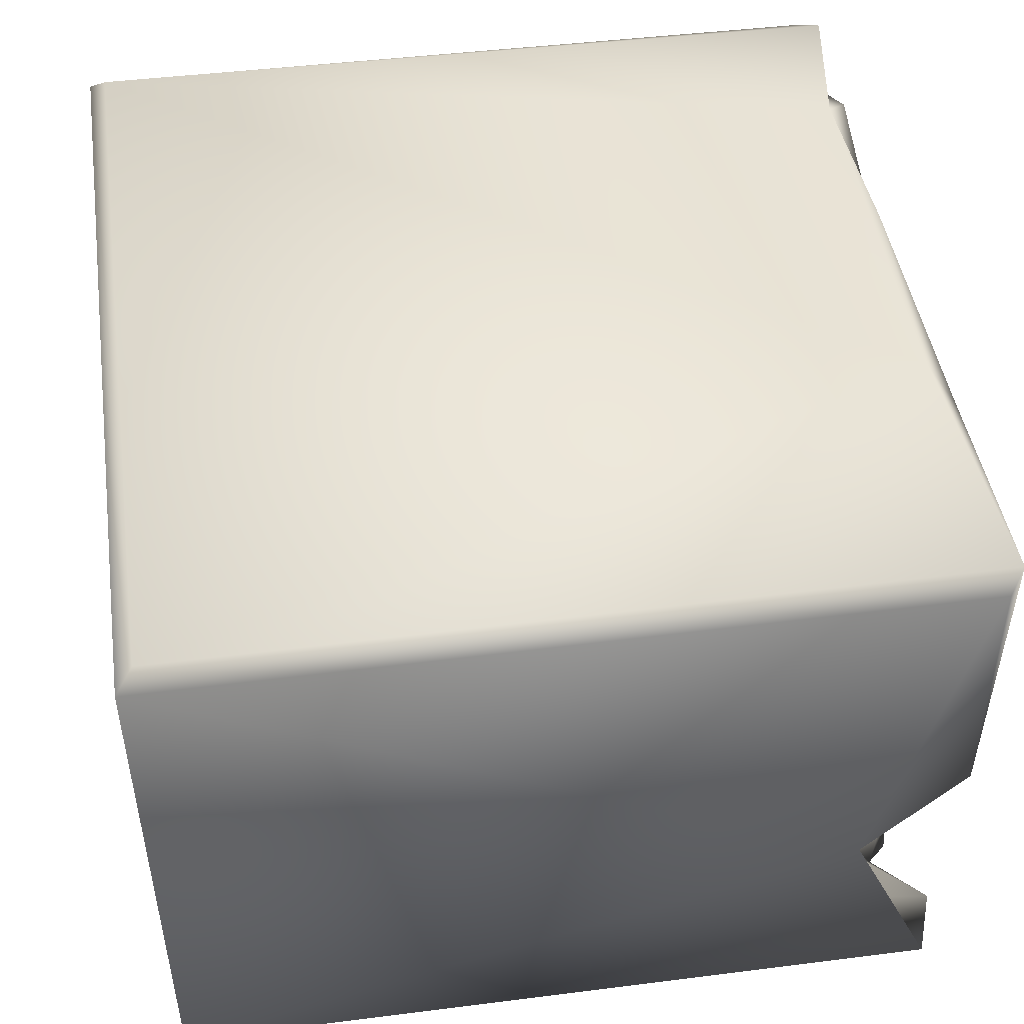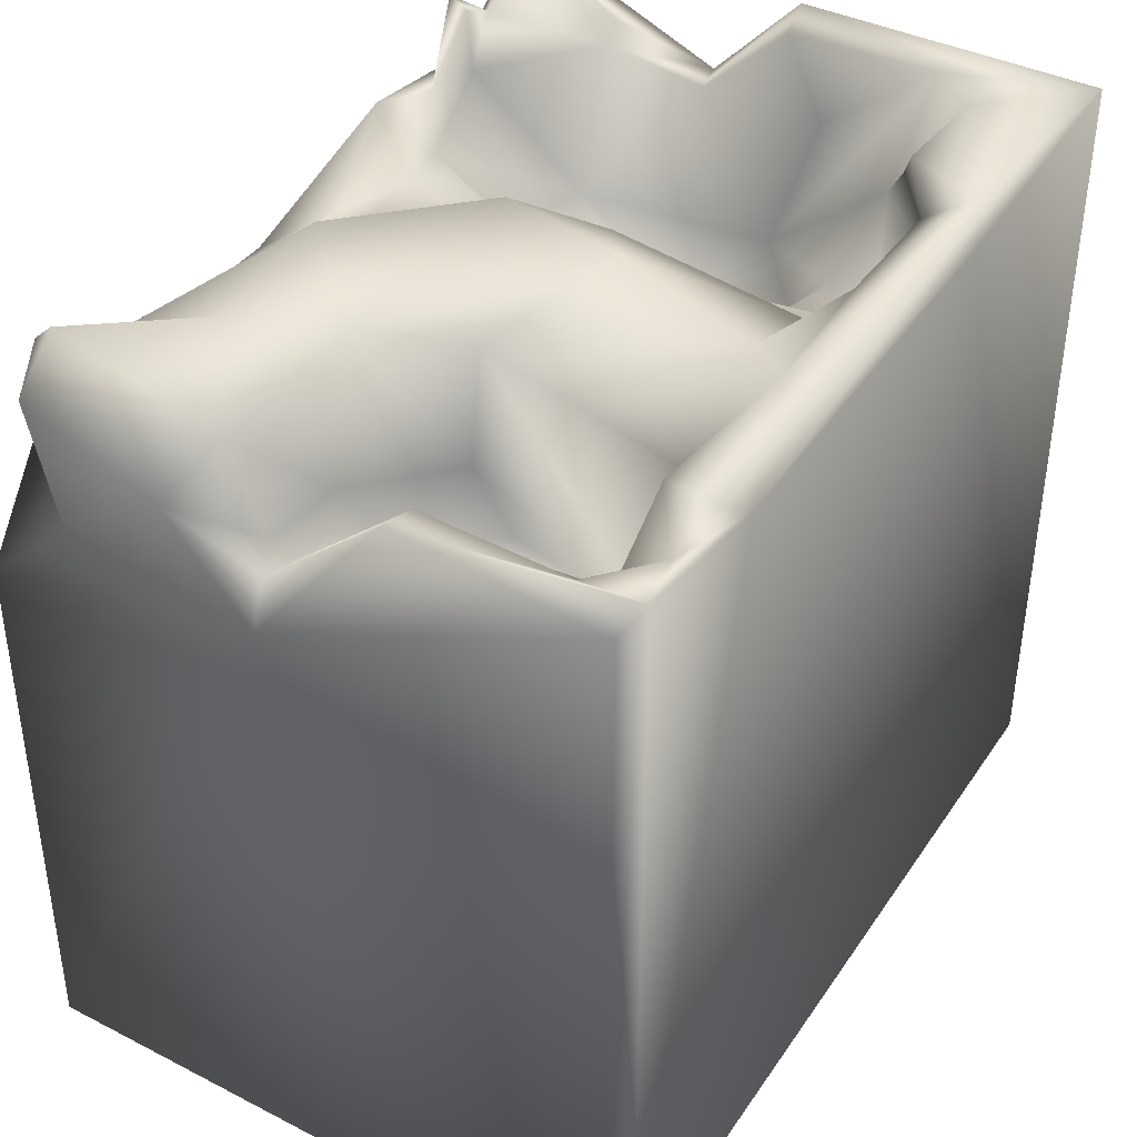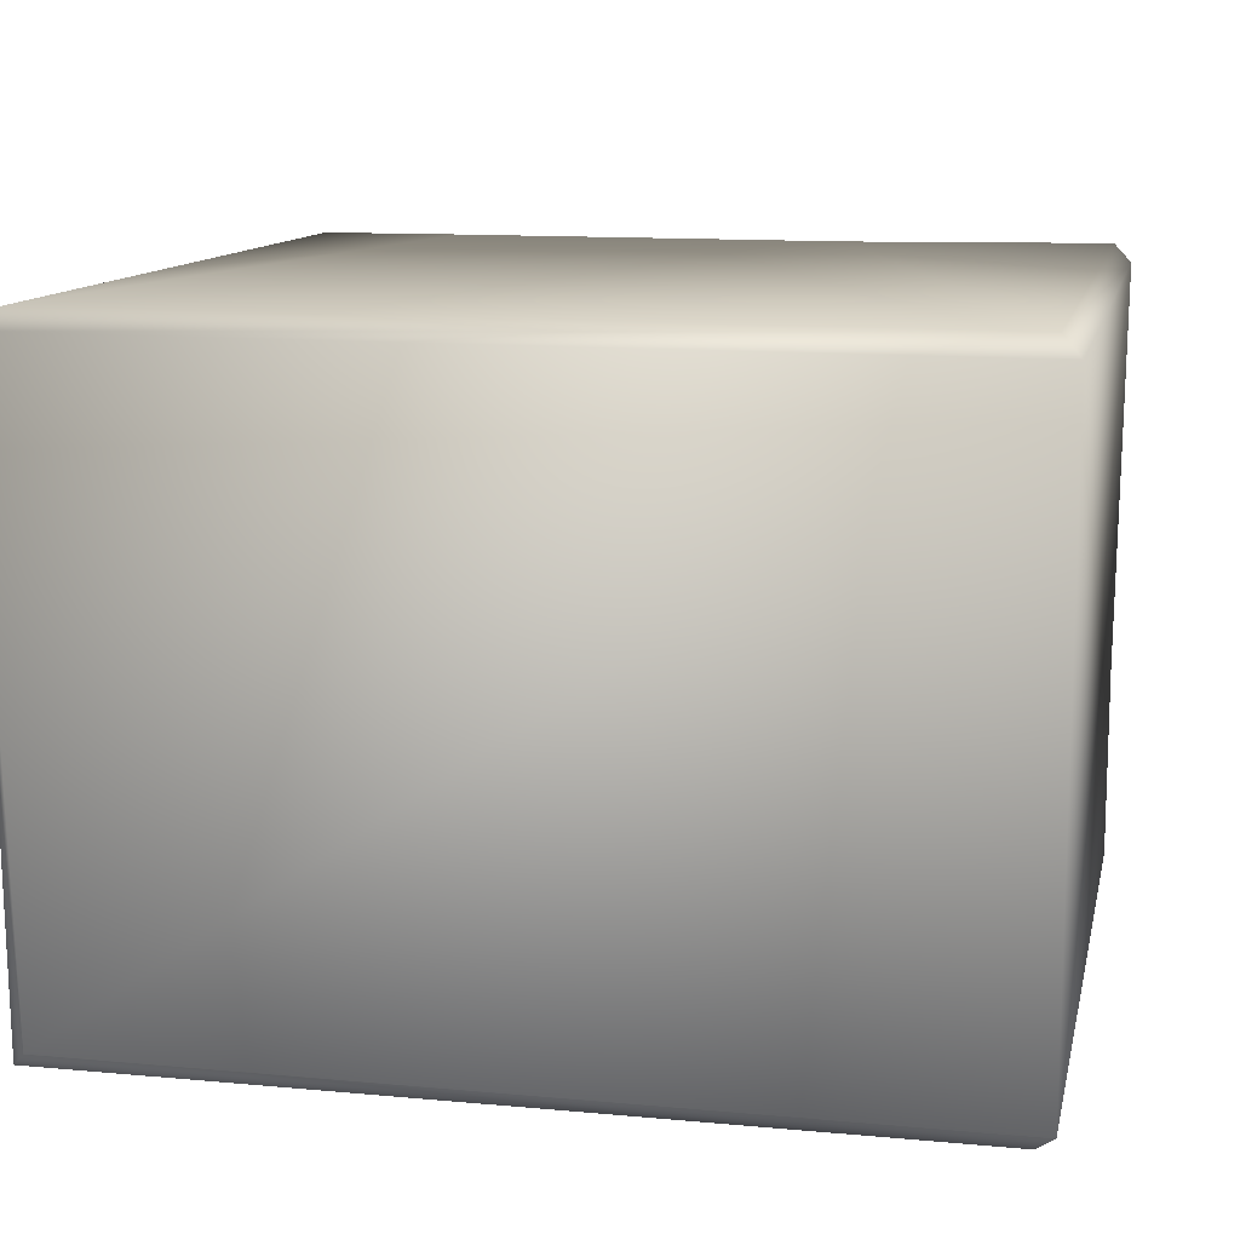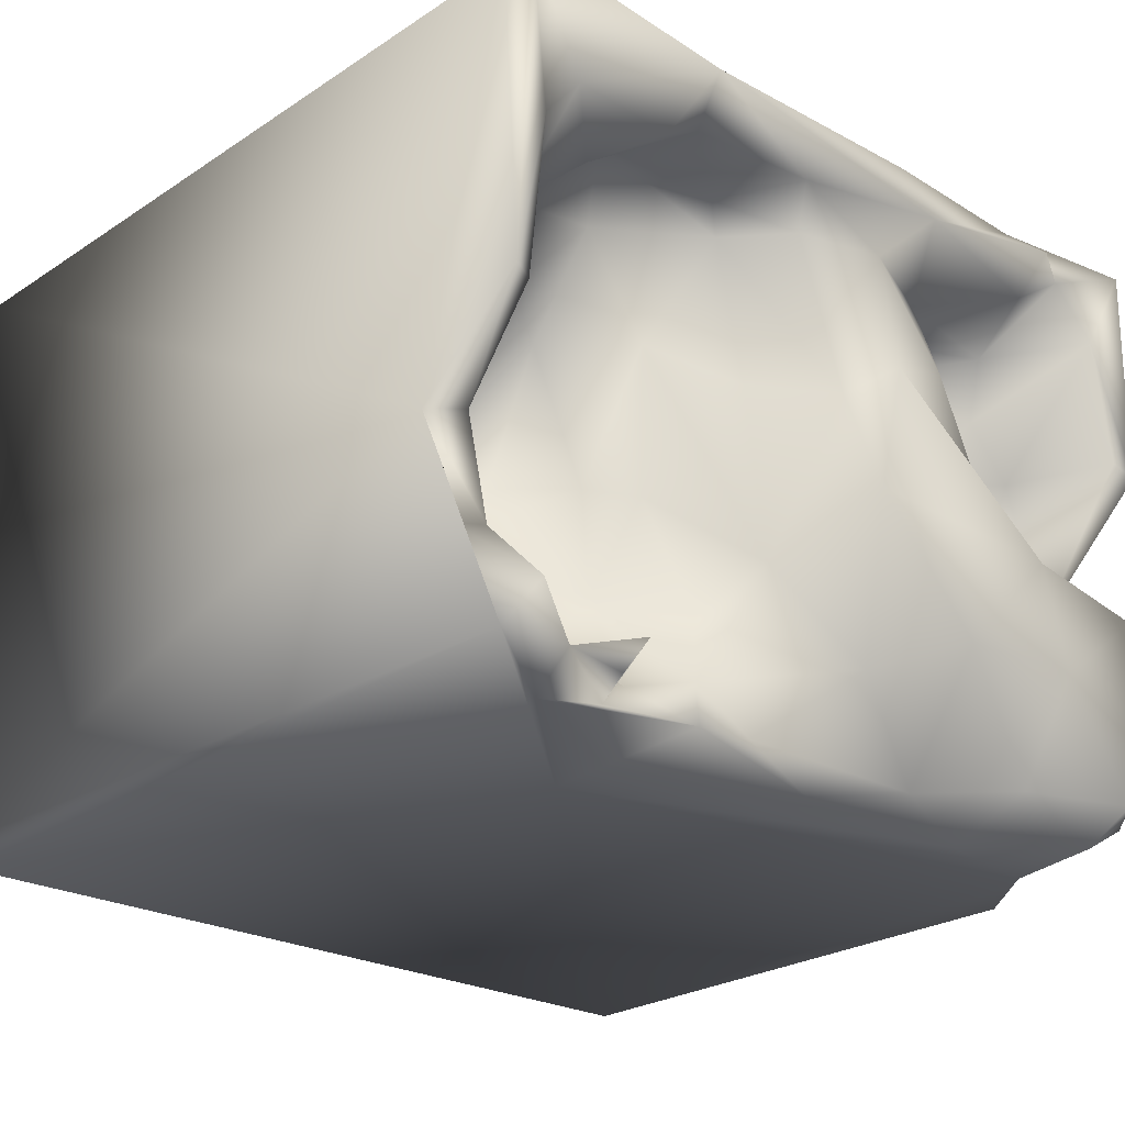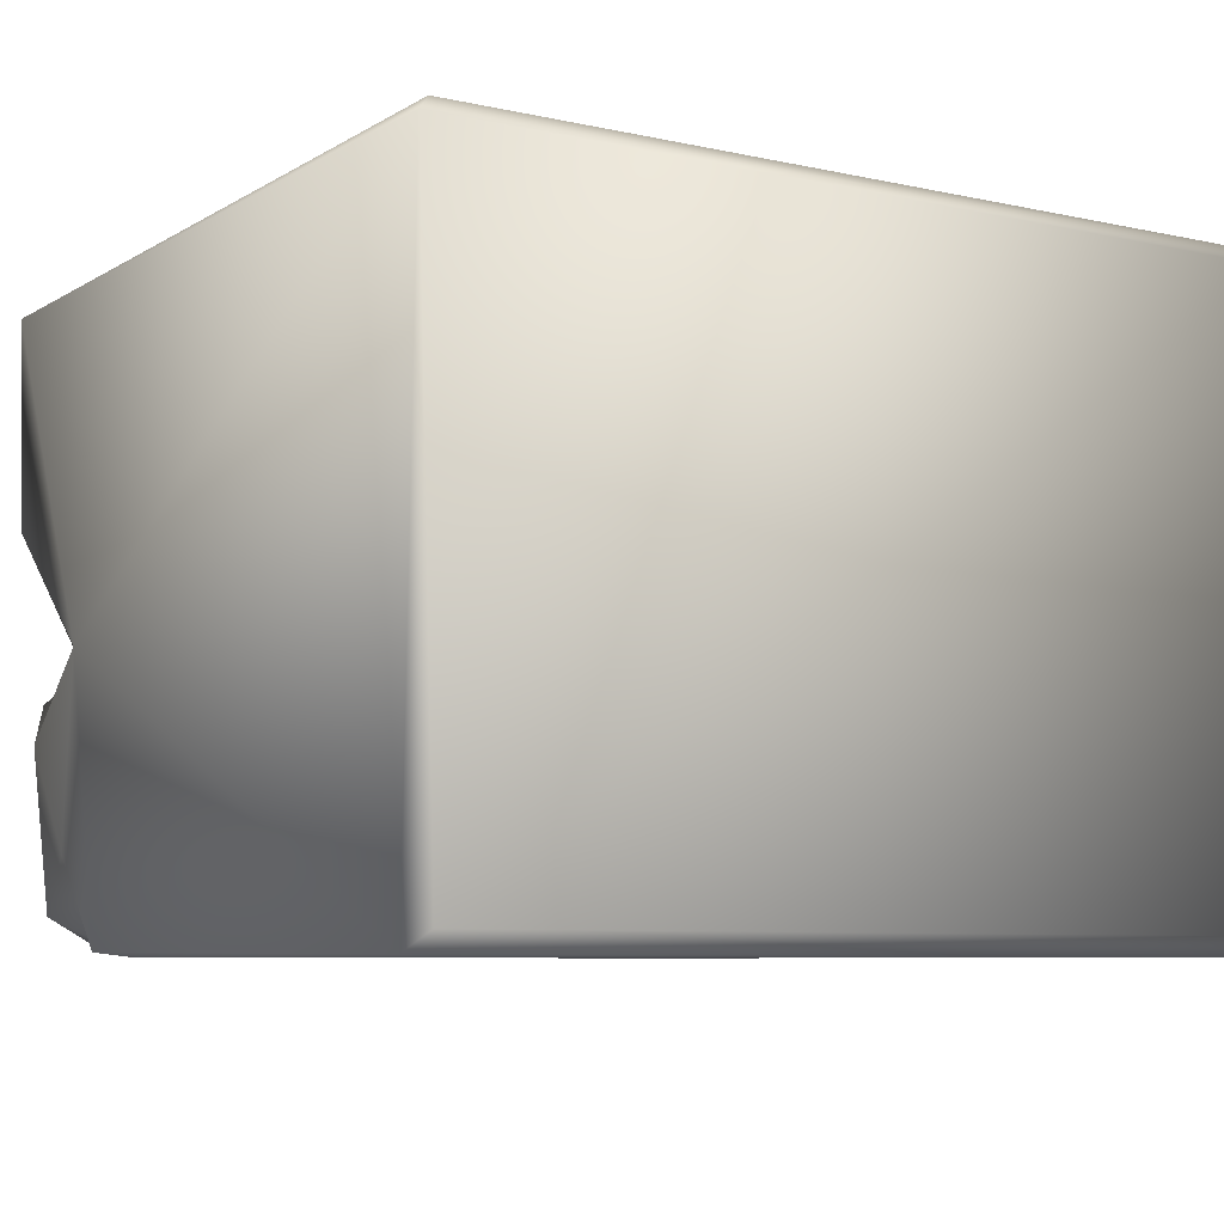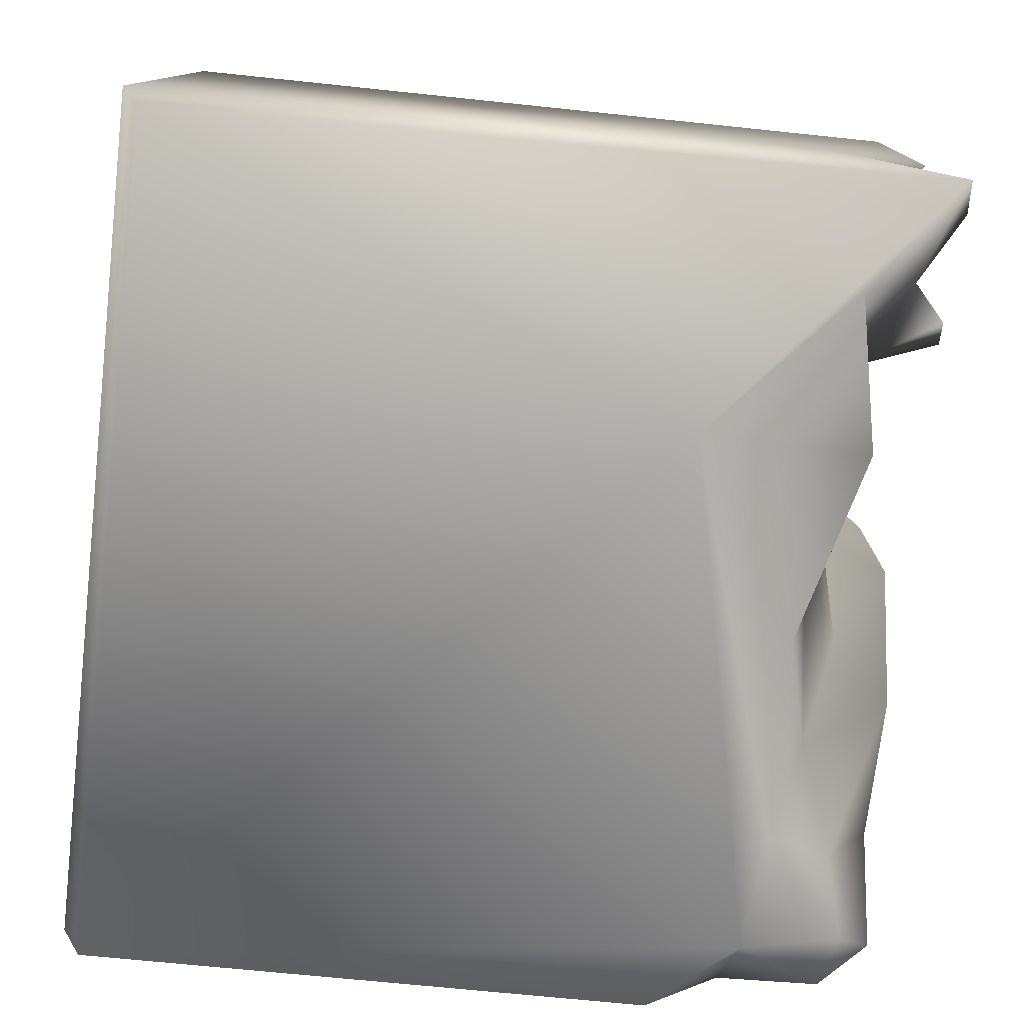
<metadata>
{"format":"obj","ext":"obj","renderer":"f3d","projection":"perspective","resolution":1024,"background":"white","views":[{"elev":48.0,"azim":81.8,"up":"+Z"},{"elev":41.1,"azim":-59.0,"up":"+Y"},{"elev":12.2,"azim":12.3,"up":"+Z"},{"elev":-24.0,"azim":137.2,"up":"+Z"},{"elev":-7.2,"azim":-32.6,"up":"+Z"},{"elev":-78.2,"azim":84.1,"up":"+Z"}]}
</metadata>
<code>
o Liquid_Domain
v -8.482 -9.104 5.865
v 8.134 -8.756 6.217
v -8.483 -8.754 -6.216
v 8.481 -9.102 5.866
v -8.134 -9.109 -5.864
v 8.474 -9.1 -5.869
v 8.134 -8.756 -6.217
v 8.459 4.83 -1.769
v -8.43 2.516 -6.139
v 8.383 6.705 -6.084
v 8.481 6.739 5.86
v -8.469 6.634 5.863
v -8.134 -8.756 6.217
v 4.387 0.9754 1.106
v 3.971 1.254 -0.4881
v 3.135 2.206 -6.216
v -5.017 6.603 6.188
v 2.851 6.661 6.177
v 6.028 1.742 1.308
v -8.446 3.665 -0.6872
v 6.483 1.135 -2.023
v 5.582 1.257 -2.019
v 6.471 2.453 -3.581
v 4.171 2.716 1.807
v 6.455 2.777 0.6209
v -8.009 7.063 6.142
v 4.158 2.397 -4.605
v -8.41 4.092 -4.407
v -3.899 2.497 3.982
v -5.499 3.371 1.908
v -3.981 3.258 1.386
v 5.155 3.252 2.488
v 2.702 3.955 -1.167
v -0.7317 4.498 -6.08
v 3.043 5.574 -6.01
v -4.53 3.799 4.631
v -7.393 3.403 0.09921
v -5.215 3.344 -0.3432
v 3.447 3.375 -3.137
v -6.986 4.252 -6.208
v -4.694 4.53 -6.14
v 6.137 4.976 -6.155
v 8.124 7.036 6.205
v 3.774 3.739 4.003
v -5.835 4.756 2.951
v -4.259 4.69 0.7504
v 2.833 4.167 1.741
v 3.339 3.101 -0.9383
v 3.621 4.426 -5.135
v 4.439 4.734 5.009
v 6.437 4.724 2.99
v 7.58 4.949 -1.526
v -8.048 4.515 -0.7346
v -6.024 4.884 -0.6702
v -8.424 5.526 -2.361
v 7.454 5.295 -3.667
v 5.391 5.257 -5.385
v 1.186 4.502 4.503
v 7.522 4.968 1.041
v -7.586 4.889 -0.8766
v 2.236 4.731 -4.77
v 1.652 4.86 4.964
v 5.713 5.758 3.581
v -3.497 6.517 0.4239
v 0.6548 4.6 1.535
v 1.586 4.106 -3.13
v 8.273 5.388 -3.909
v -7.905 5.988 -5.469
v 0.8315 4.63 -5.421
v 4.699 5.014 -5.889
v -5.958 4.985 4.357
v -3.389 5.405 4.404
v -6.808 4.784 1.866
v 7.565 6.772 3.302
v 8.288 6.899 0.1108
v 0.6933 5.085 -2.199
v -5.197 5.912 -5.291
v -6.644 6.181 -6.136
v -1.605 6.828 6.127
v 0.943 6.587 4.904
v 3.603 6.408 4.856
v -7.608 6.577 4.698
v -8.285 6.814 1.779
v 7.721 6.551 0.1612
v -1.154 5.655 -3.9
v -2.903 5.041 -5.642
v 6.338 6.008 -5.616
v 5.196 6.645 -5.347
v -5.119 6.708 4.733
v 0.2873 6.655 0.6904
v -2.482 6.691 2.049
v -7.694 6.792 1.941
v -7.781 6.753 -1.473
v 5.693 6.536 -6.063
v -6.543 6.603 5.668
v -1.144 6.486 4.177
v 0.5295 5.981 4.217
v 4.746 6.78 4.094
v -4.751 7.011 -1.209
v -7.001 6.9 -5.412
v 7.679 6.884 -5.114
v -5.611 7.099 5.792
v 3.659 7.069 5.8
v -2.256 6.981 5.217
v 6.783 6.768 4.215
v -0.8121 7.094 1.459
v -0.2549 7.013 -1.087
v -2.512 7.005 -3.417
v -5.416 6.945 -3.224
f 13 1 2
f 1 4 2
f 3 5 1
f 4 1 5
f 6 4 5
f 7 5 3
f 6 5 7
f 4 6 8
f 10 6 7
f 11 2 4
f 1 13 12
f 3 9 40
f 3 40 16
f 11 4 8
f 7 3 16
f 13 2 18
f 43 2 11
f 1 20 3
f 19 21 14
f 21 15 14
f 21 22 15
f 14 24 19
f 14 15 24
f 22 48 15
f 23 22 21
f 19 25 21
f 39 48 22
f 39 22 27
f 23 27 22
f 13 26 12
f 13 17 26
f 18 17 13
f 24 32 19
f 24 15 48
f 8 6 10
f 29 38 30
f 38 29 31
f 1 12 20
f 25 23 21
f 16 40 41
f 16 41 34
f 16 34 35
f 24 44 32
f 25 19 32
f 38 37 30
f 3 20 9
f 20 28 9
f 7 16 10
f 2 43 18
f 29 30 45
f 47 44 24
f 47 24 48
f 39 33 48
f 27 49 39
f 27 23 49
f 9 28 40
f 16 35 42
f 29 36 72
f 71 36 29
f 45 71 29
f 51 32 44
f 30 37 73
f 31 46 38
f 48 33 47
f 38 54 37
f 37 54 60
f 25 52 23
f 33 39 66
f 52 56 23
f 23 57 49
f 34 69 35
f 58 50 44
f 44 50 51
f 44 47 58
f 31 29 46
f 30 73 45
f 32 51 25
f 58 47 65
f 37 53 73
f 38 46 54
f 25 59 52
f 60 53 37
f 53 55 20
f 20 55 28
f 66 39 61
f 39 49 61
f 41 86 34
f 16 42 10
f 50 58 62
f 51 50 63
f 29 64 46
f 64 29 72
f 59 25 74
f 74 25 51
f 47 76 65
f 47 33 76
f 33 66 76
f 66 61 76
f 8 10 67
f 56 57 23
f 40 28 68
f 42 35 70
f 36 71 72
f 97 62 58
f 97 58 90
f 58 65 90
f 53 92 73
f 55 53 60
f 8 56 52
f 55 68 28
f 61 69 85
f 69 86 85
f 61 35 69
f 49 35 61
f 41 77 86
f 69 34 86
f 70 35 49
f 70 49 57
f 40 68 78
f 78 41 40
f 18 79 17
f 62 80 81
f 80 62 97
f 71 45 82
f 45 73 82
f 12 83 20
f 74 84 59
f 83 53 20
f 59 84 52
f 55 60 93
f 8 67 56
f 76 61 85
f 57 56 87
f 78 77 41
f 57 88 70
f 42 70 87
f 82 95 71
f 95 89 71
f 50 62 81
f 72 71 89
f 50 81 63
f 51 63 105
f 105 74 51
f 72 91 64
f 8 75 11
f 60 54 93
f 76 90 65
f 75 52 84
f 75 8 52
f 101 67 10
f 86 77 108
f 57 87 88
f 70 88 94
f 70 94 87
f 17 95 26
f 104 96 72
f 98 63 81
f 63 98 105
f 82 73 92
f 91 72 96
f 92 53 83
f 64 99 46
f 93 54 99
f 46 99 54
f 90 76 107
f 76 85 107
f 108 77 109
f 67 101 56
f 56 101 87
f 100 78 68
f 87 10 42
f 102 95 17
f 102 89 95
f 89 104 72
f 80 97 96
f 97 106 96
f 97 90 106
f 106 91 96
f 55 93 68
f 107 85 108
f 85 86 108
f 77 100 109
f 77 78 100
f 88 87 94
f 10 87 101
f 79 18 103
f 103 18 43
f 104 102 17
f 79 104 17
f 103 104 79
f 105 103 43
f 26 95 82
f 104 89 102
f 103 80 104
f 81 80 103
f 98 81 103
f 80 96 104
f 105 98 103
f 43 74 105
f 26 83 12
f 82 83 26
f 82 92 83
f 43 75 74
f 43 11 75
f 106 64 91
f 75 84 74
f 90 107 106
f 106 99 64
f 106 107 99
f 107 108 99
f 108 109 99
f 99 109 93
f 109 100 93
f 93 100 68

</code>
